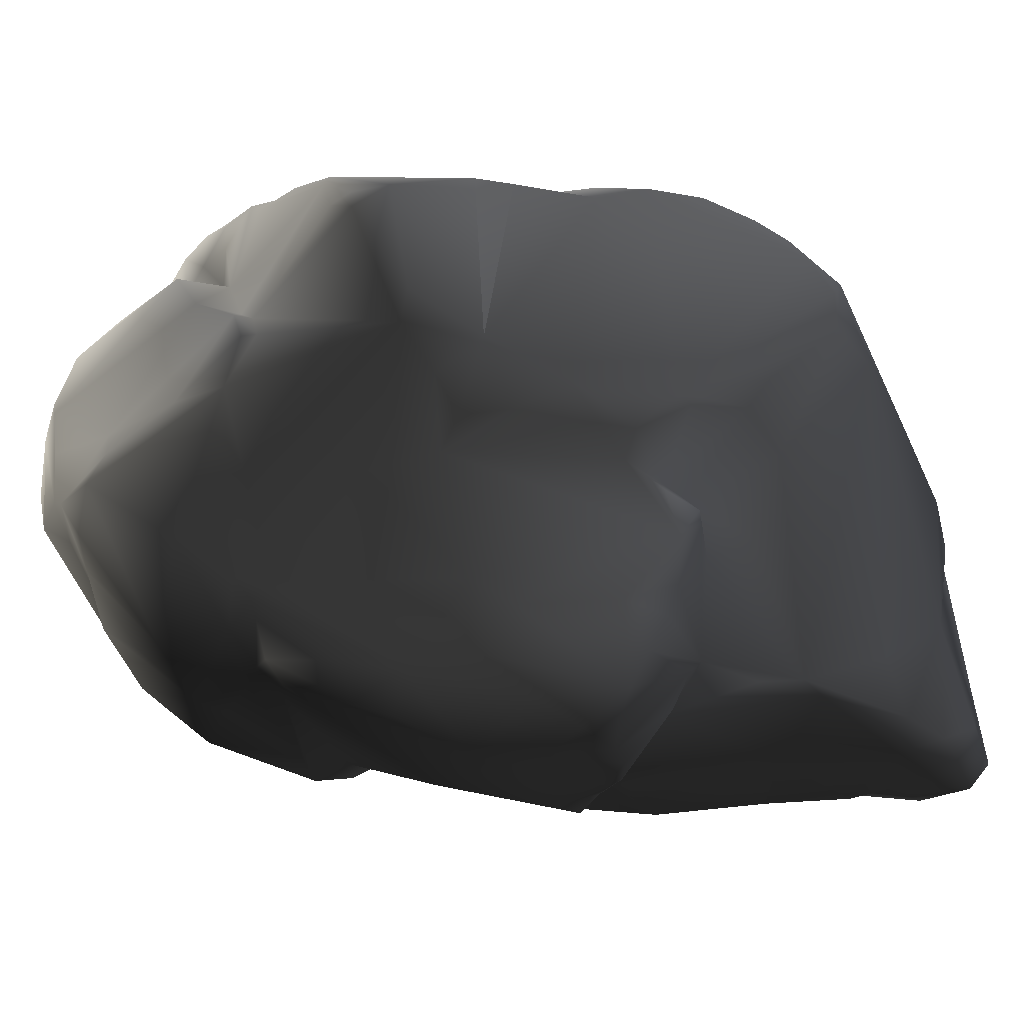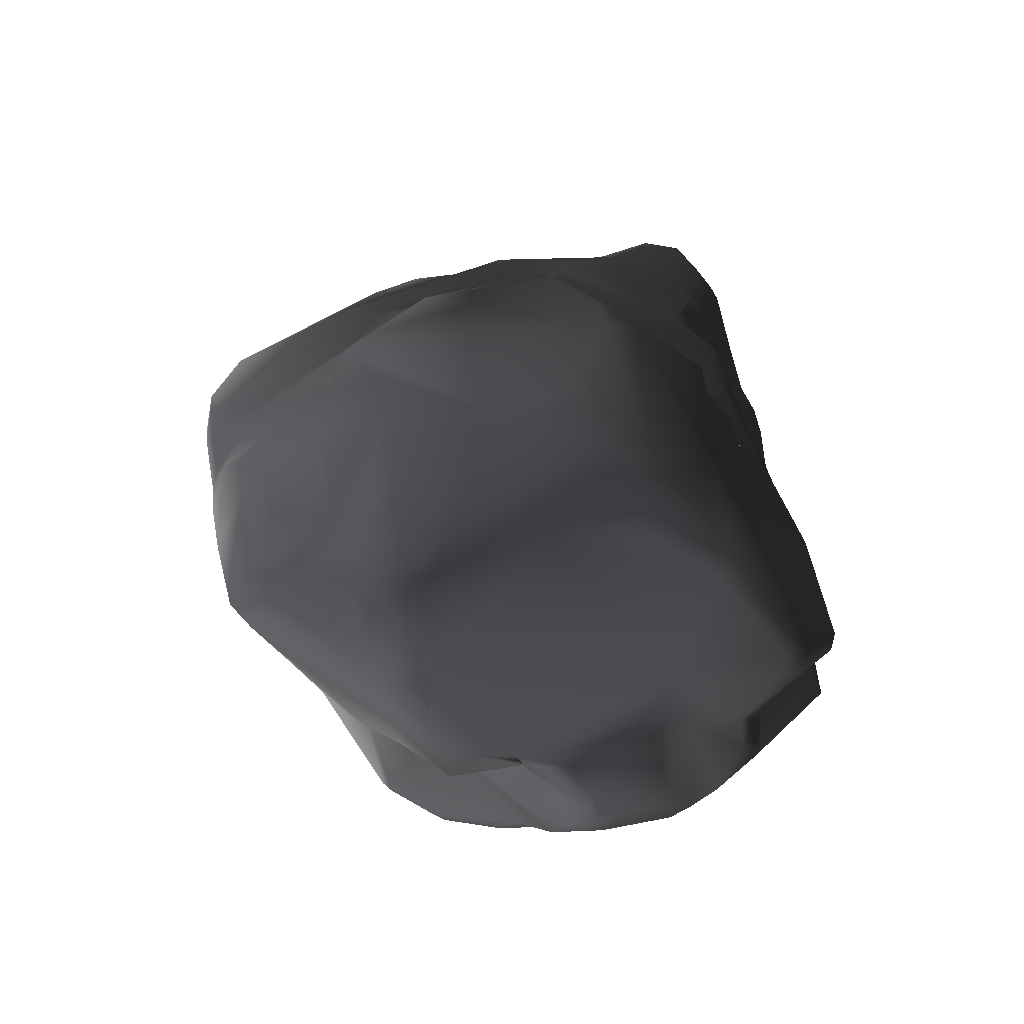
<metadata>
{"format":"obj","ext":"obj","renderer":"f3d","projection":"perspective","resolution":1024,"background":"white","views":[{"elev":31.8,"azim":-66.7,"up":"+Y"},{"elev":-71.1,"azim":-22.6,"up":"+Z"}]}
</metadata>
<code>
v 1.287 -0.3977 -2.055
v 0.7756 -0.06289 -2.106
v 0.7384 -0.7142 -2.227
v 1.333 -0.2884 -2.026
v 1.234 0.0797 -1.983
v -0.2159 -0.6248 -2.409
v 0.3048 -0.8057 -2.341
v 0.7223 -0.8641 -2.224
v 0.2788 -1.005 -2.303
v -0.4705 0.2363 -2.331
v -0.4485 -0.3444 -2.395
v -0.6195 0.2647 -2.353
v -0.6547 -0.0752 -2.398
v 0.08791 -1.006 -2.314
v -0.03479 -0.7795 -2.395
v 0.5251 -1.01 -2.198
v 0.1431 0.6768 -2.166
v -0.373 0.6692 -2.264
v -0.4437 0.3813 -2.311
v -0.04579 0.7499 -2.181
v 0.1971 0.7174 -2.112
v 0.4409 0.5944 -2.234
v 0.2556 0.8106 -1.934
v 0.8379 0.3077 -2.083
v 0.6461 0.8132 -2.158
v 0.4529 0.9018 -1.93
v 0.639 0.6443 -2.247
v 0.9711 0.5158 -2.171
v 0.7389 0.9329 -2.063
v 0.6509 1.066 -1.886
v 0.8122 0.9942 -1.972
v 1.002 0.7272 -2.049
v 1.159 0.8263 -1.856
v 1.239 0.7236 -1.851
v 1.04 0.2697 -1.885
v 1.327 0.5594 -1.87
v 1.355 0.2607 -1.87
v 1.286 0.1455 -1.821
v 0.8711 0.2581 -1.996
v 0.7419 0.273 -2.015
v 1.327 0.5594 -1.87
v 1.424 0.9917 -0.9652
v 1.239 0.7236 -1.851
v 1.159 0.8263 -1.856
v 1.613 0.5043 -1.288
v 1.573 0.4166 -1.455
v 0.5789 1.366 -1.431
v 0.8122 0.9942 -1.972
v 0.6129 1.243 -1.695
v 0.4303 1.342 -1.527
v 0.6509 1.066 -1.886
v 1.795 0.7135 -0.1272
v 1.363 1.354 0.03387
v 1.909 0.356 -0.4896
v 0.8214 1.523 -0.08074
v 0.4889 1.735 0.389
v 0.7294 1.718 0.5806
v 0.8585 1.659 0.836
v 0.3509 1.799 -0.01354
v 0.1357 1.76 -0.9505
v 0.2567 1.839 -0.1893
v -0.03833 1.867 -0.528
v 0.05785 1.751 -0.9497
v -0.1193 1.83 -0.7047
v 0.3954 1.521 -1.3
v -0.2116 1.781 -0.7791
v 1.423 1.173 0.8996
v 0.9063 1.56 1.106
v 1.722 0.9536 0.208
v 1.62 0.8293 0.4183
v 1.509 0.5658 1.048
v 1.377 0.9893 1.15
v 1.102 1.377 1.224
v 0.866 1.5 1.306
v 0.7457 1.369 1.63
v 0.7703 1.455 1.451
v 0.6267 1.377 1.634
v 0.395 1.301 1.727
v 0.4992 1.088 1.872
v 0.6387 0.6149 2.083
v 1.442 0.642 1.258
v 1.167 -0.01934 1.927
v 0.7517 0.2087 2.231
v 0.8118 -0.09377 2.287
v 1.17 -0.3683 1.955
v 0.8695 -0.1859 2.253
v 1.597 0.2793 1.311
v 1.245 -0.1003 1.941
v 1.353 -0.7026 1.847
v 1.54 -0.2944 1.615
v 1.469 -0.5508 1.73
v 1.253 -0.6759 1.896
v 1.195 -0.7038 1.886
v 1.574 -0.255 1.495
v 1.667 -0.01905 1.086
v 1.65 0.006655 0.8213
v 1.666 -0.1846 0.3868
v 1.668 -0.03094 -0.1597
v 1.579 0.3381 0.9572
v 1.679 0.2477 -0.1726
v 1.69 0.04914 -0.3443
v 1.794 -0.04224 -0.6959
v 1.676 0.001697 -0.4944
v 1.587 -0.0358 -0.7536
v 1.738 -0.02801 -1.026
v 1.923 0.1504 -0.8622
v 1.668 0.3685 -1.238
v 1.511 0.2233 -1.341
v 1.511 0.329 -1.635
v 1.408 0.2018 -1.743
v 1.361 0.1525 -1.722
v 1.286 0.1455 -1.821
v 1.355 0.2607 -1.87
v 1.17 -0.3683 1.955
v 0.8889 -0.9712 2.139
v 0.8695 -0.1859 2.253
v 1.195 -0.7038 1.886
v 1.071 -1.016 1.928
v 0.4861 -0.9767 2.606
v 0.5431 -0.7716 2.562
v 0.3918 -0.2988 2.397
v 0.8118 -0.09377 2.287
v 0.7517 0.2087 2.231
v 0.6387 0.6149 2.083
v 0.4992 1.088 1.872
v -0.1358 -0.203 2.253
v -0.6834 -0.06217 1.988
v -0.1741 -0.5143 2.405
v -0.01382 -0.7057 2.566
v -0.5857 -0.2074 2.065
v -0.8919 0.01729 1.822
v 0.2468 -0.7806 2.665
v 0.0293 -0.8378 2.626
v -1.021 0.1468 1.566
v -1.143 -0.1156 1.448
v -0.7774 0.577 1.487
v -0.8831 0.8346 1.49
v -0.8237 0.8687 1.455
v -1.205 0.6918 1.496
v -1.376 0.6204 1.506
v -1.568 0.5403 1.492
v -0.668 0.7987 1.329
v -0.7276 0.9103 1.23
v -0.2873 1.158 1.498
v -0.1889 0.8799 1.644
v -0.08619 1.23 1.541
v 0.395 1.301 1.727
v -0.5452 0.5869 1.651
v -1.438 -0.3468 1.324
v -1.242 -0.005766 1.504
v -1.58 -0.1324 1.389
v -1.708 0.03564 1.39
v -1.113 0.1414 1.541
v -1.768 0.2487 1.426
v -1.708 0.4138 1.459
v 0.676 -1.356 1.19
v 1.582 -0.3525 1.031
v 0.6469 -1.37 1.009
v 0.6195 -1.384 0.7739
v 1.18 -0.8719 1.5
v 0.7461 -1.379 1.838
v 0.6148 -1.449 1.593
v 0.4888 -1.467 2.21
v 0.6605 -1.389 2.226
v 0.847 -1.299 1.936
v 1.071 -1.016 1.928
v 1.195 -0.7038 1.886
v 1.375 -0.711 1.736
v 1.353 -0.7026 1.847
v 1.253 -0.6759 1.896
v 1.464 -0.6039 1.651
v 1.469 -0.5508 1.73
v 1.54 -0.2944 1.615
v 1.574 -0.255 1.495
v 1.667 -0.01905 1.086
v 1.642 -0.2605 0.7008
v 1.666 -0.1846 0.3868
v 1.042 -0.9216 0.01566
v 1.178 -0.6447 -0.2761
v 1.676 0.001697 -0.4944
v 1.587 -0.0358 -0.7536
v 1.69 0.04914 -0.3443
v 1.668 -0.03094 -0.1597
v 1.627 -0.3176 -0.8446
v 1.246 -0.7944 -0.4606
v 1.394 -0.7208 -0.9995
v 0.5325 -1.383 -0.6999
v 0.563 -1.341 -1.105
v 0.4106 -1.363 -0.9588
v 0.4445 -1.339 -1.235
v 1.019 -0.8545 -1.728
v 1.482 -0.4042 -1.795
v 0.7544 -1.15 0.04449
v 1.728 -0.3415 -1.222
v 1.684 -0.2531 -1.383
v 1.79 -0.1963 -1.088
v 1.738 -0.02801 -1.026
v 0.8771 -1.13 -0.1489
v 0.5877 -1.392 -0.1034
v 0.5504 -1.32 0.2444
v 0.8 -1.221 0.2328
v 0.6684 -1.359 0.4986
v 1.251 -0.5706 -2.005
v 1.287 -0.3977 -2.055
v 0.7384 -0.7142 -2.227
v 1.333 -0.2884 -2.026
v 0.952 -0.8493 -2.065
v 0.7223 -0.8641 -2.224
v 0.5223 -1.179 -1.959
v 0.5251 -1.01 -2.198
v 0.6447 -1.283 -1.442
v 0.5201 -1.284 -1.67
v 1.511 -0.2546 -1.767
v 1.234 0.0797 -1.983
v 1.361 0.1525 -1.722
v 1.511 0.2233 -1.341
v 1.286 0.1455 -1.821
v -1.418 0.4591 -1.752
v -1.015 0.1569 -2.067
v -1.051 0.4938 -2.007
v -0.7571 0.5452 -2.185
v -0.6195 0.2647 -2.353
v -0.6919 0.5498 -2.226
v -0.4705 0.2363 -2.331
v -0.4437 0.3813 -2.311
v -0.373 0.6692 -2.264
v -0.9831 -0.03795 -2.172
v -0.836 -0.1633 -2.275
v -0.6547 -0.0752 -2.398
v -0.4485 -0.3444 -2.395
v -0.1311 -1.129 -2.214
v -0.2159 -0.6248 -2.409
v -0.03479 -0.7795 -2.395
v 0.08791 -1.006 -2.314
v 0.2788 -1.005 -2.303
v -0.6014 -1.035 -2.009
v -1.23 -0.7347 -1.485
v -1.111 0.003615 -1.927
v -0.2586 -1.276 -1.991
v -1.238 -0.06301 -1.755
v -1.362 -0.3054 -1.606
v -1.527 -0.4795 -0.9764
v -1.514 0.3751 -1.6
v -1.567 0.7222 -1.49
v 0.2734 -1.093 -2.22
v 0.5251 -1.01 -2.198
v 0.5223 -1.179 -1.959
v -1.732 -0.01584 -1.049
v -1.743 0.6547 -0.9006
v -1.888 0.3133 -0.5453
v -1.848 0.5866 -0.5255
v -1.885 0.5186 -0.4121
v -1.456 -0.2989 -1.342
v -1.803 -0.06936 -0.5058
v -1.856 0.1059 -0.4178
v -1.956 0.241 -0.3142
v -2.041 0.4108 0.1265
v -2.091 0.2304 0.2167
v -2.064 0.4744 0.4706
v -1.95 0.1096 -0.2278
v -1.836 -0.04815 -0.2954
v -1.322 -0.8358 -0.4874
v -1.505 -0.5153 -0.8193
v -1.484 -0.76 -0.9434
v -1.308 -0.7686 -1.281
v -0.2414 -1.553 -1.419
v -1.158 -1.106 -0.506
v -0.5512 -1.547 -0.7249
v -0.9469 -1.113 -0.4102
v -1.605 -0.5396 0.4125
v -0.8913 -1.082 0.313
v -0.5739 -1.386 -0.1834
v -0.3741 -1.274 -1.908
v -0.654 -1.076 0.3873
v -0.7051 -1.115 1.246
v -0.3293 -1.354 0.7598
v 0.09766 -1.437 1.391
v -0.5849 -1.511 -0.5801
v -0.9678 -1.021 0.7596
v -0.9525 -0.764 1.011
v -1.174 -0.8409 1.008
v -0.3864 -1.119 1.737
v -0.09593 -1.138 2.013
v 0.2966 -1.383 2.4
v 0.4888 -1.467 2.21
v 0.6148 -1.449 1.593
v 0.3844 -1.455 1.197
v 0.676 -1.356 1.19
v 0.6469 -1.37 1.009
v -0.2476 -1.407 0.5238
v 0.01288 -1.148 2.385
v 0.1385 -1.099 2.696
v -1.255 -0.6172 1.144
v -1.099 -0.5708 1.186
v -1.438 -0.3468 1.324
v -1.143 -0.1156 1.448
v -0.6806 -0.6022 1.882
v -0.5857 -0.2074 2.065
v -0.8919 0.01729 1.822
v -0.9327 -0.8623 1.212
v -0.1674 -0.7525 2.366
v -0.1741 -0.5143 2.405
v -0.01382 -0.7057 2.566
v 0.0293 -0.8378 2.626
v -0.07713 -1.024 2.377
v -0.2363 -1.065 2.152
v -0.6806 -0.6022 1.882
v -0.09426 -1.083 2.091
v -1.708 0.4138 1.459
v -1.491 0.7315 1.331
v -1.568 0.5403 1.492
v -1.376 0.6204 1.506
v -1.205 0.6918 1.496
v -1.061 0.8639 1.447
v -0.8831 0.8346 1.49
v -0.8237 0.8687 1.455
v -0.8932 0.9862 1.3
v -0.7276 0.9103 1.23
v -1.749 0.7507 0.8956
v -1.722 0.8161 0.6537
v -1.211 1.127 0.2799
v -1.38 1.041 -0.03117
v -0.8386 1.069 1.076
v -1.036 1.441 0.1734
v -0.8531 1.574 -0.09107
v -1.094 1.152 -0.9466
v -0.723 1.26 -0.9549
v -0.7904 1.55 0.3213
v -0.8849 1.269 0.9635
v -0.9992 1.316 0.5693
v -0.7993 1.417 0.7742
v -0.7953 1.225 1.11
v -0.5321 1.26 1.293
v -0.2873 1.158 1.498
v -0.5441 1.318 1.222
v -0.08619 1.23 1.541
v 0.395 1.301 1.727
v 0.6267 1.377 1.634
v 0.7703 1.455 1.451
v 0.7294 1.718 0.5806
v 0.4889 1.735 0.389
v 0.3509 1.799 -0.01354
v 0.8585 1.659 0.836
v 0.9063 1.56 1.106
v 0.866 1.5 1.306
v -0.7904 1.55 0.3213
v 0.2567 1.839 -0.1893
v -0.03833 1.867 -0.528
v -0.6863 1.668 -0.1261
v -0.2557 1.823 -0.635
v -0.1193 1.83 -0.7047
v -0.2116 1.781 -0.7791
v -0.5646 1.251 -1.062
v 0.05785 1.751 -0.9497
v -0.3638 1.139 -1.242
v -0.04501 1.099 -1.479
v 0.4303 1.342 -1.527
v 0.6129 1.243 -1.695
v 0.393 1.08 -1.744
v 0.6509 1.066 -1.886
v 0.4529 0.9018 -1.93
v -0.3541 1.143 -1.514
v 0.3694 0.8488 -1.76
v 0.2556 0.8106 -1.934
v 0.2698 0.8224 -1.779
v -0.06881 1.097 -1.789
v -0.04579 0.7499 -2.181
v 0.1971 0.7174 -2.112
v -0.373 0.6692 -2.264
v -0.7571 0.5452 -2.185
v -0.6919 0.5498 -2.226
v -1.196 0.7855 -1.571
v -1.051 0.4938 -2.007
v -1.418 0.4591 -1.752
v -0.5924 1.264 -1.154
v -1.127 1.018 -1.217
v -0.7728 1.261 -1.018
v -1.409 0.8186 -1.46
v -1.567 0.7222 -1.49
v -1.743 0.6547 -0.9006
v -1.848 0.5866 -0.5255
v -1.837 0.6078 -0.3347
v -1.885 0.5186 -0.4121
v -2.064 0.4744 0.4706
v -2.041 0.4108 0.1265
v -1.947 0.577 0.7467
v -1.917 0.3835 1.058
v -1.863 0.2449 1.29
v -1.768 0.2487 1.426
v -1.708 0.03564 1.39
v -1.863 0.2449 1.29
v -1.768 0.2487 1.426
v -1.934 0.09548 1.138
v -1.917 0.3835 1.058
v -1.58 -0.1324 1.389
v -1.462 -0.3925 1.258
v -2.03 0.04986 0.8012
v -2.115 0.233 0.4408
v -1.386 -0.6677 0.948
v -0.4406 -1.343 -0.1169
v 0.5325 -1.383 -0.6999
v 0.4106 -1.363 -0.9588
v 0.5877 -1.392 -0.1034
v -0.07684 -1.535 -0.8715
v 0.3342 -1.429 0.09308
v 0.5504 -1.32 0.2444
v 0.4195 -1.425 0.4208
v 0.6684 -1.359 0.4986
v 0.6195 -1.384 0.7739
v 0.3686 -1.493 -1.211
v 0.4445 -1.339 -1.235
v 0.5201 -1.284 -1.67
v -0.08539 -1.589 -1.286
v 0.108 -1.219 -2.048
v -0.3632 -1.37 0.4934
v -0.1736 -1.608 -1.041
v -0.48 -1.432 -0.2799
v -0.5206 -1.447 -0.4761
v -0.5686 -1.214 0.2728
v -0.5739 -1.386 -0.1834
v -0.3031 -1.594 -1.136
v 0.4685 -1.455 0.7635
v 0.4888 -1.467 2.21
v 0.2965 -1.033 2.746
v 0.6605 -1.389 2.226
v 0.2966 -1.383 2.4
v 0.1385 -1.099 2.696
v 0.8201 -1.191 2.133
v 0.847 -1.299 1.936
v 0.1431 0.6768 -2.166
v 0.2556 0.8106 -1.934
v 0.1971 0.7174 -2.112
v -1.534 0.1225 -1.468
v -1.13 1.3 0.3367
g Rock_11_(20)_4215_22
f 1 3 2
f 2 4 1
f 5 4 2
f 6 2 3
f 3 7 6
f 7 3 8
f 8 9 7
f 2 6 10
f 11 10 6
f 12 10 11
f 11 13 12
f 7 9 14
f 14 15 7
f 7 15 6
f 8 16 9
f 2 10 17
f 18 17 10
f 10 19 18
f 17 18 20
f 20 21 17
f 17 23 22
f 24 17 22
f 22 23 25
f 25 23 26
f 24 22 27
f 25 27 22
f 27 28 24
f 28 27 29
f 29 27 25
f 26 29 25
f 29 26 30
f 30 31 29
f 32 29 31
f 29 32 28
f 31 33 32
f 32 33 34
f 34 28 32
f 28 34 35
f 34 36 35
f 35 36 37
f 38 35 37
f 35 38 5
f 5 39 35
f 28 35 39
f 2 39 5
f 39 24 28
f 24 39 40
f 39 2 40
f 17 40 2
f 40 17 24
f 41 43 42
f 42 43 44
f 42 45 41
f 41 45 46
f 42 44 47
f 47 44 48
f 48 49 47
f 47 49 50
f 48 51 49
f 45 42 52
f 52 42 53
f 52 54 45
f 53 42 55
f 53 55 56
f 56 57 53
f 53 57 58
f 56 55 59
f 59 55 60
f 60 61 59
f 62 61 60
f 62 60 63
f 63 64 62
f 65 50 63
f 63 60 65
f 55 65 60
f 64 63 66
f 58 67 53
f 67 58 68
f 53 67 69
f 42 65 55
f 69 67 70
f 70 67 71
f 71 67 72
f 72 67 73
f 68 73 67
f 74 73 68
f 75 73 74
f 72 73 75
f 74 76 75
f 77 75 76
f 77 78 75
f 75 78 79
f 79 80 75
f 81 75 80
f 75 81 72
f 72 81 71
f 80 82 81
f 83 82 80
f 82 83 84
f 84 85 82
f 84 86 85
f 71 81 87
f 87 81 82
f 82 88 87
f 85 88 82
f 89 88 85
f 90 88 89
f 87 88 90
f 89 91 90
f 85 92 89
f 93 92 85
f 94 87 90
f 95 87 94
f 87 95 96
f 96 95 97
f 96 97 98
f 98 99 96
f 96 99 87
f 99 98 100
f 101 100 98
f 100 101 54
f 54 101 102
f 102 101 103
f 102 103 104
f 104 105 102
f 102 105 106
f 102 106 54
f 107 106 105
f 105 108 107
f 46 107 108
f 54 52 100
f 45 54 106
f 106 107 45
f 107 46 45
f 100 70 99
f 69 70 100
f 100 52 69
f 109 46 108
f 108 110 109
f 110 108 111
f 110 111 112
f 112 113 110
f 109 110 113
f 113 41 109
f 46 109 41
f 53 69 52
f 71 99 70
f 87 99 71
f 114 116 115
f 115 117 114
f 118 117 115
f 119 115 116
f 116 120 119
f 116 121 120
f 122 121 116
f 122 123 121
f 123 124 121
f 121 124 125
f 125 126 121
f 125 127 126
f 128 126 127
f 121 126 128
f 128 129 121
f 127 130 128
f 131 130 127
f 121 129 132
f 120 121 132
f 129 133 132
f 127 134 131
f 134 135 131
f 136 134 127
f 134 136 137
f 138 137 136
f 137 139 134
f 134 139 140
f 134 140 141
f 136 142 138
f 143 138 142
f 144 143 142
f 142 145 144
f 145 146 144
f 147 146 145
f 145 125 147
f 127 125 145
f 148 145 142
f 145 148 127
f 127 148 136
f 142 136 148
f 149 135 150
f 150 151 149
f 152 151 150
f 150 153 152
f 153 150 135
f 152 153 154
f 155 154 153
f 153 141 155
f 141 153 134
f 135 134 153
f 156 158 157
f 157 158 159
f 157 160 156
f 156 160 161
f 161 162 156
f 163 162 161
f 161 164 163
f 164 161 165
f 166 165 161
f 161 160 166
f 167 166 160
f 167 160 168
f 157 168 160
f 168 169 167
f 167 169 170
f 169 168 171
f 157 171 168
f 171 172 169
f 171 173 172
f 173 171 174
f 157 174 171
f 157 175 174
f 175 157 176
f 175 176 177
f 178 177 176
f 177 178 179
f 180 177 179
f 179 181 180
f 182 177 180
f 183 177 182
f 184 181 179
f 185 184 179
f 186 184 185
f 186 185 187
f 187 188 186
f 188 187 189
f 189 190 188
f 186 188 191
f 186 191 192
f 185 179 193
f 193 179 178
f 192 194 186
f 195 194 192
f 195 196 194
f 186 194 196
f 181 184 196
f 196 184 186
f 196 197 181
f 197 196 195
f 193 198 185
f 187 185 198
f 198 199 187
f 199 198 193
f 193 200 199
f 200 193 201
f 201 202 200
f 202 201 176
f 176 159 202
f 203 192 191
f 192 203 204
f 205 204 203
f 204 206 192
f 203 207 205
f 207 208 205
f 208 207 209
f 209 210 208
f 191 209 207
f 191 207 203
f 191 211 209
f 209 211 212
f 190 212 211
f 191 188 211
f 211 188 190
f 159 176 157
f 206 214 213
f 215 213 214
f 197 213 215
f 215 216 197
f 214 217 215
f 195 213 197
f 192 213 195
f 213 192 206
f 218 220 219
f 219 220 221
f 222 219 221
f 221 223 222
f 224 222 223
f 223 225 224
f 226 225 223
f 222 227 219
f 228 227 222
f 222 229 228
f 229 230 228
f 231 228 230
f 230 232 231
f 231 232 233
f 233 234 231
f 231 234 235
f 228 231 236
f 228 236 237
f 237 227 228
f 227 237 238
f 236 231 239
f 240 238 237
f 237 241 240
f 242 241 237
f 238 240 218
f 243 218 240
f 218 243 244
f 235 245 231
f 245 235 246
f 246 247 245
f 248 244 243
f 249 244 248
f 248 250 249
f 250 248 242
f 251 249 250
f 250 252 251
f 253 242 248
f 240 253 248
f 240 241 253
f 253 241 242
f 242 254 250
f 255 252 250
f 250 254 255
f 252 255 256
f 257 252 256
f 256 258 257
f 259 257 258
f 258 256 260
f 260 256 255
f 261 255 254
f 255 261 260
f 261 254 262
f 254 263 262
f 262 263 264
f 265 264 263
f 265 236 264
f 264 236 266
f 266 267 264
f 261 262 267
f 264 267 262
f 268 267 266
f 267 269 261
f 270 261 269
f 270 260 261
f 270 269 271
f 269 272 271
f 273 266 236
f 274 271 272
f 271 274 275
f 274 276 275
f 277 275 276
f 269 267 278
f 278 267 268
f 275 279 271
f 270 271 279
f 275 280 279
f 270 279 281
f 281 279 280
f 275 277 282
f 277 283 282
f 283 277 284
f 285 284 277
f 277 286 285
f 287 286 277
f 288 286 287
f 287 289 288
f 287 277 290
f 276 290 277
f 283 284 291
f 291 284 292
f 293 281 280
f 280 294 293
f 295 293 294
f 295 294 296
f 294 297 296
f 296 297 298
f 298 299 296
f 297 294 300
f 297 301 298
f 298 301 302
f 303 302 301
f 301 304 303
f 305 292 304
f 304 301 305
f 291 292 305
f 300 282 297
f 294 280 300
f 301 297 306
f 306 305 301
f 307 282 306
f 306 282 308
f 308 305 306
f 275 282 300
f 280 275 300
f 291 305 308
f 308 283 291
f 282 283 308
f 309 311 310
f 311 312 310
f 310 312 313
f 313 314 310
f 313 315 314
f 314 315 316
f 316 317 314
f 317 316 318
f 310 319 309
f 319 310 314
f 314 320 319
f 320 314 321
f 322 320 321
f 323 321 314
f 314 317 323
f 318 323 317
f 322 321 324
f 322 324 325
f 325 326 322
f 326 325 327
f 325 324 328
f 321 323 329
f 321 329 330
f 330 329 331
f 331 328 330
f 323 318 332
f 332 329 323
f 331 329 332
f 333 332 318
f 318 334 333
f 332 335 331
f 333 335 332
f 333 334 335
f 335 334 336
f 335 336 337
f 337 338 335
f 339 335 338
f 340 335 339
f 340 341 335
f 341 331 335
f 328 331 341
f 341 342 328
f 339 343 340
f 344 343 339
f 339 345 344
f 346 342 347
f 328 347 348
f 348 349 328
f 350 349 348
f 348 351 350
f 350 351 352
f 352 353 350
f 353 352 354
f 350 353 325
f 349 350 325
f 328 349 325
f 327 325 353
f 354 355 353
f 356 355 354
f 354 357 356
f 356 357 358
f 358 359 356
f 359 358 360
f 360 361 359
f 362 355 356
f 363 356 359
f 359 361 363
f 363 361 364
f 356 365 364
f 356 363 365
f 364 365 363
f 364 366 356
f 356 366 362
f 367 366 364
f 364 368 367
f 369 366 367
f 366 369 370
f 370 362 366
f 370 369 371
f 372 362 370
f 372 370 373
f 373 374 372
f 375 362 372
f 355 362 375
f 372 376 375
f 375 376 377
f 326 377 376
f 378 372 374
f 376 378 326
f 376 372 378
f 374 379 378
f 326 378 379
f 380 326 379
f 380 381 326
f 326 381 382
f 382 381 383
f 384 382 383
f 383 385 384
f 382 384 320
f 382 322 326
f 322 382 320
f 386 320 384
f 387 386 384
f 386 387 309
f 309 387 388
f 388 389 309
f 309 319 386
f 386 319 320
f 390 392 391
f 391 393 390
f 394 393 391
f 393 395 390
f 395 393 396
f 396 295 395
f 396 393 397
f 397 393 394
f 394 259 397
f 398 397 259
f 397 398 260
f 260 270 397
f 399 397 270
f 397 399 396
f 293 295 396
f 396 399 293
f 281 399 270
f 399 281 293
f 258 398 259
f 260 398 258
f 400 402 401
f 401 403 400
f 404 402 400
f 400 403 405
f 406 405 403
f 407 405 406
f 406 408 407
f 407 408 409
f 404 410 402
f 411 402 410
f 411 410 412
f 410 247 412
f 413 247 410
f 413 410 404
f 247 413 414
f 405 415 400
f 413 266 414
f 239 414 266
f 414 239 231
f 266 413 416
f 404 416 413
f 404 417 416
f 418 416 417
f 278 416 418
f 400 417 404
f 415 419 400
f 400 419 272
f 272 418 417
f 272 417 400
f 278 418 269
f 420 269 418
f 272 419 274
f 276 274 419
f 419 415 276
f 416 278 268
f 421 416 268
f 416 421 266
f 266 421 268
f 290 276 415
f 405 290 415
f 290 405 422
f 290 422 287
f 289 287 422
f 422 409 289
f 407 422 405
f 409 422 407
f 266 273 239
f 239 273 236
f 236 265 237
f 237 265 242
f 263 242 265
f 254 242 263
f 423 425 424
f 426 423 424
f 424 427 426
f 133 427 424
f 119 424 425
f 425 428 119
f 428 425 429
f 429 118 428
f 424 132 133
f 115 428 118
f 428 115 119
f 132 424 120
f 120 424 119
f 430 432 431
f 248 433 240
f 243 433 248
f 240 433 243
f 375 353 355
f 327 353 375
f 375 377 327
f 326 327 377
f 328 324 434
f 434 324 321
f 434 330 328
f 330 434 321
f 42 47 65
f 50 65 47
f 178 201 193
f 176 201 178
f 218 219 238
f 238 219 227
f 414 245 247
f 231 245 414

</code>
